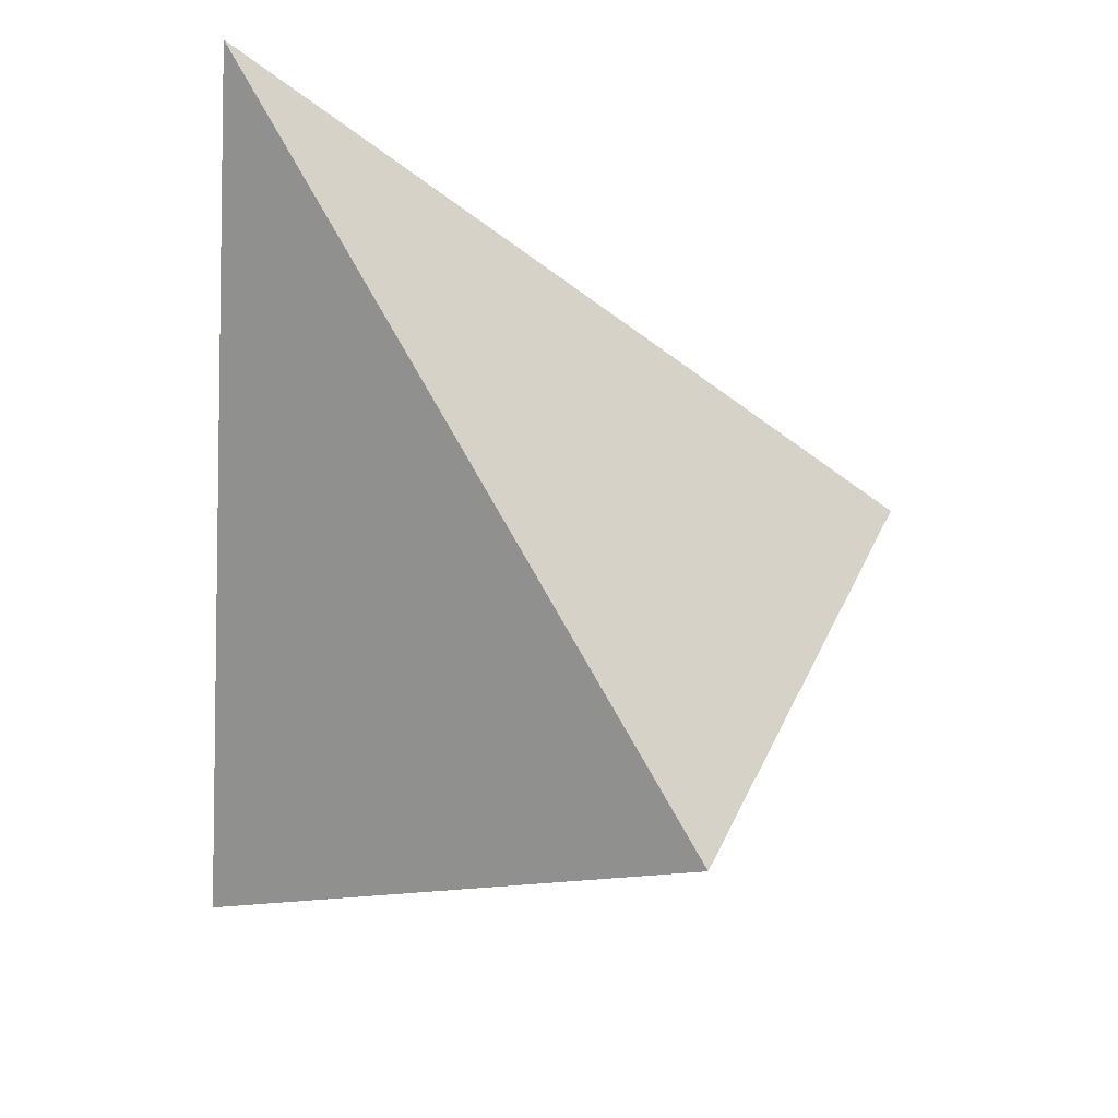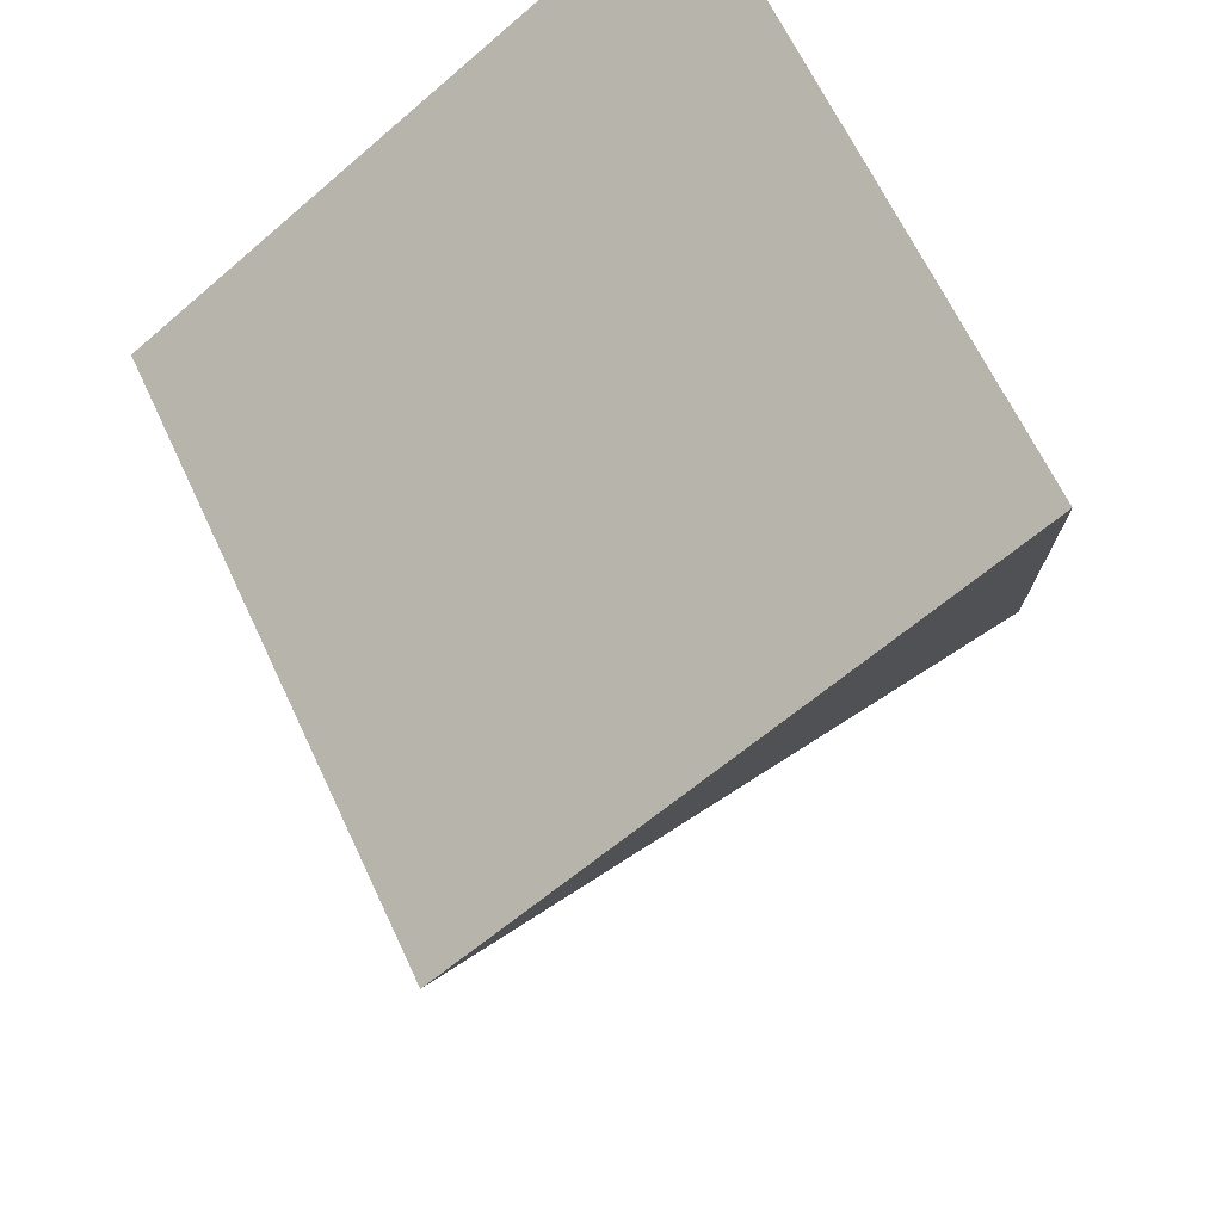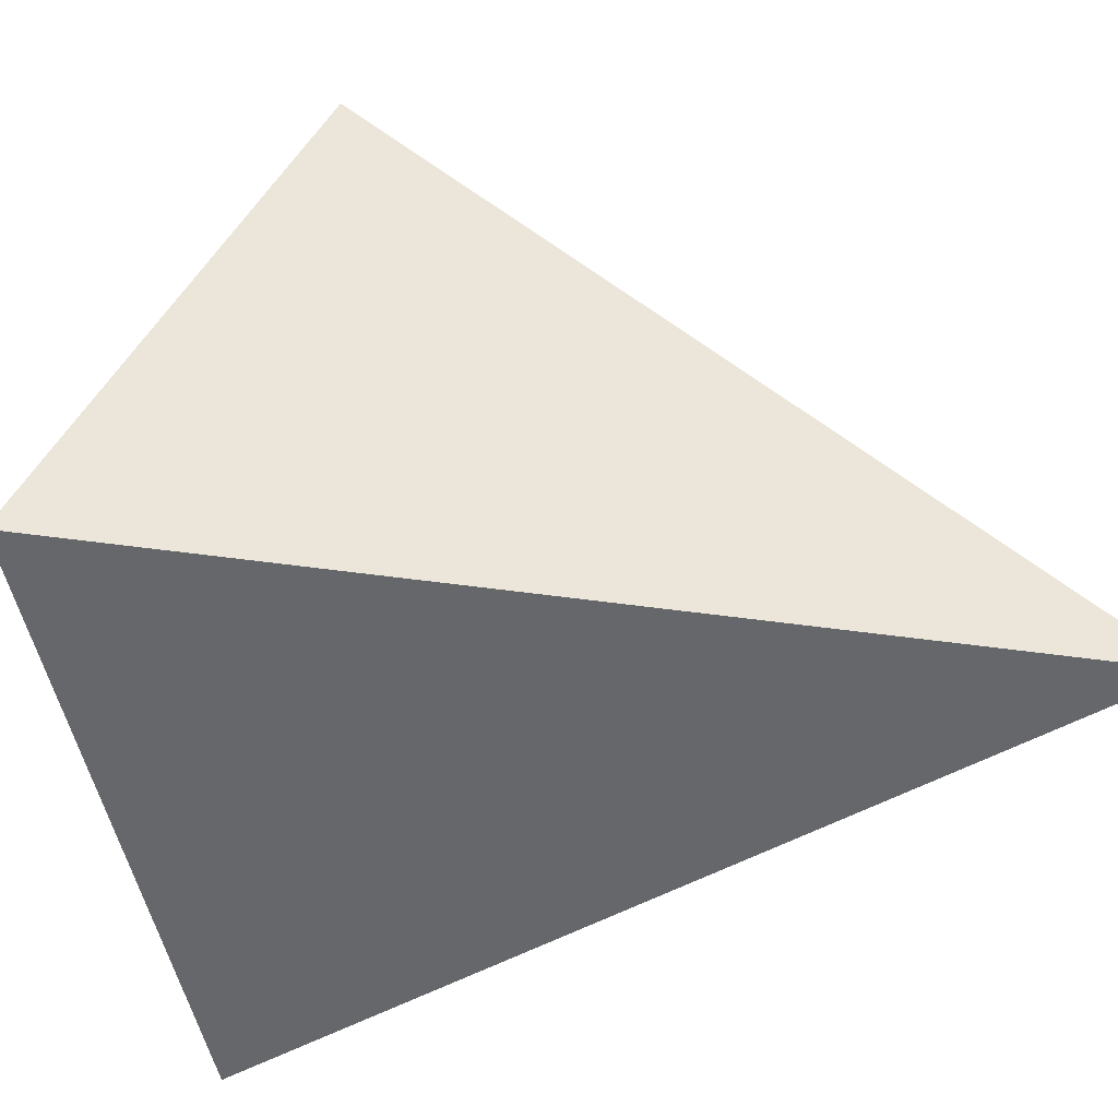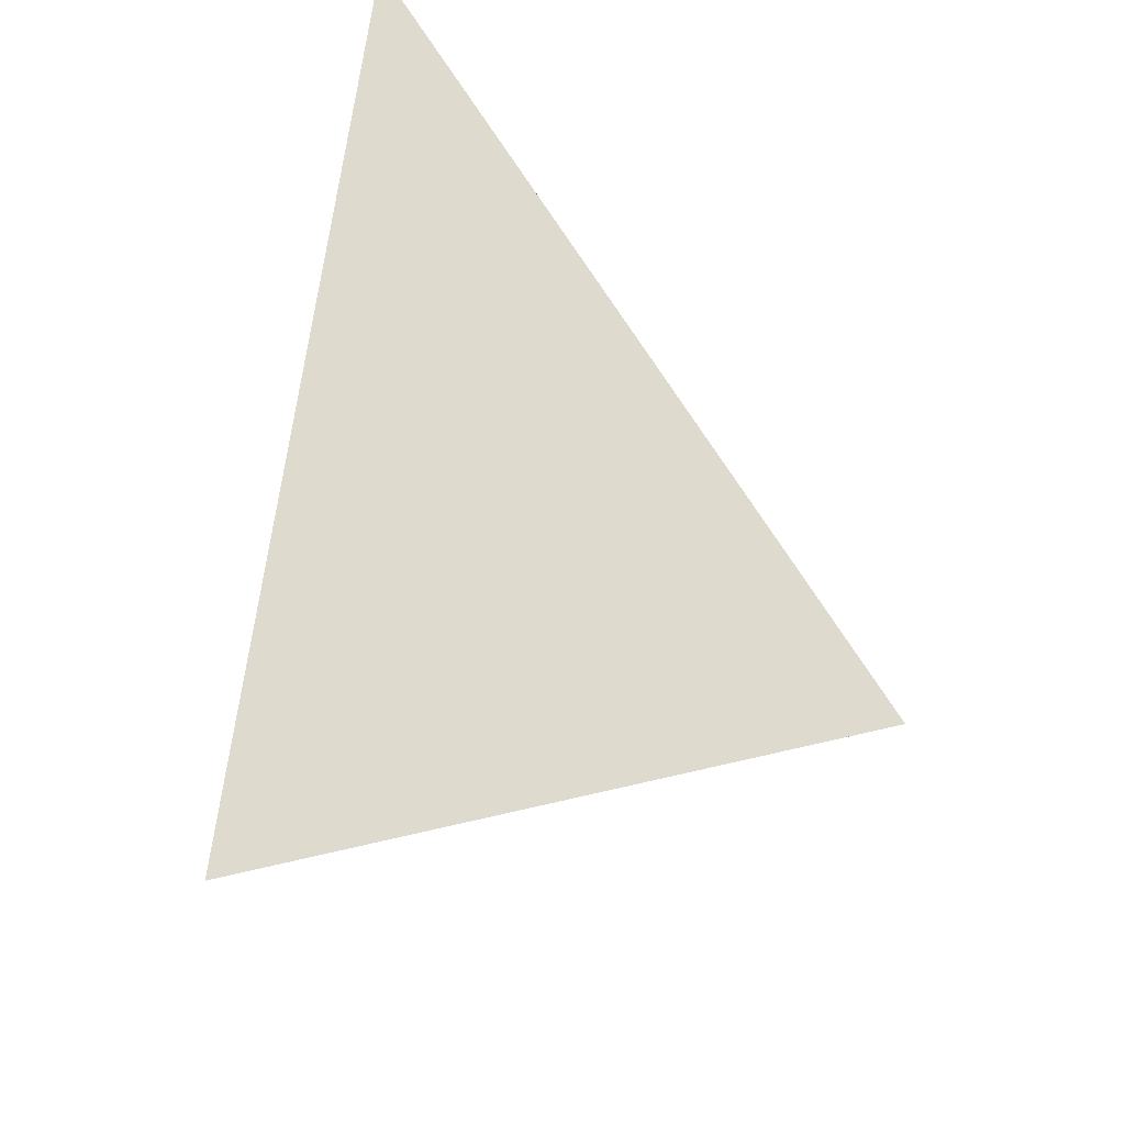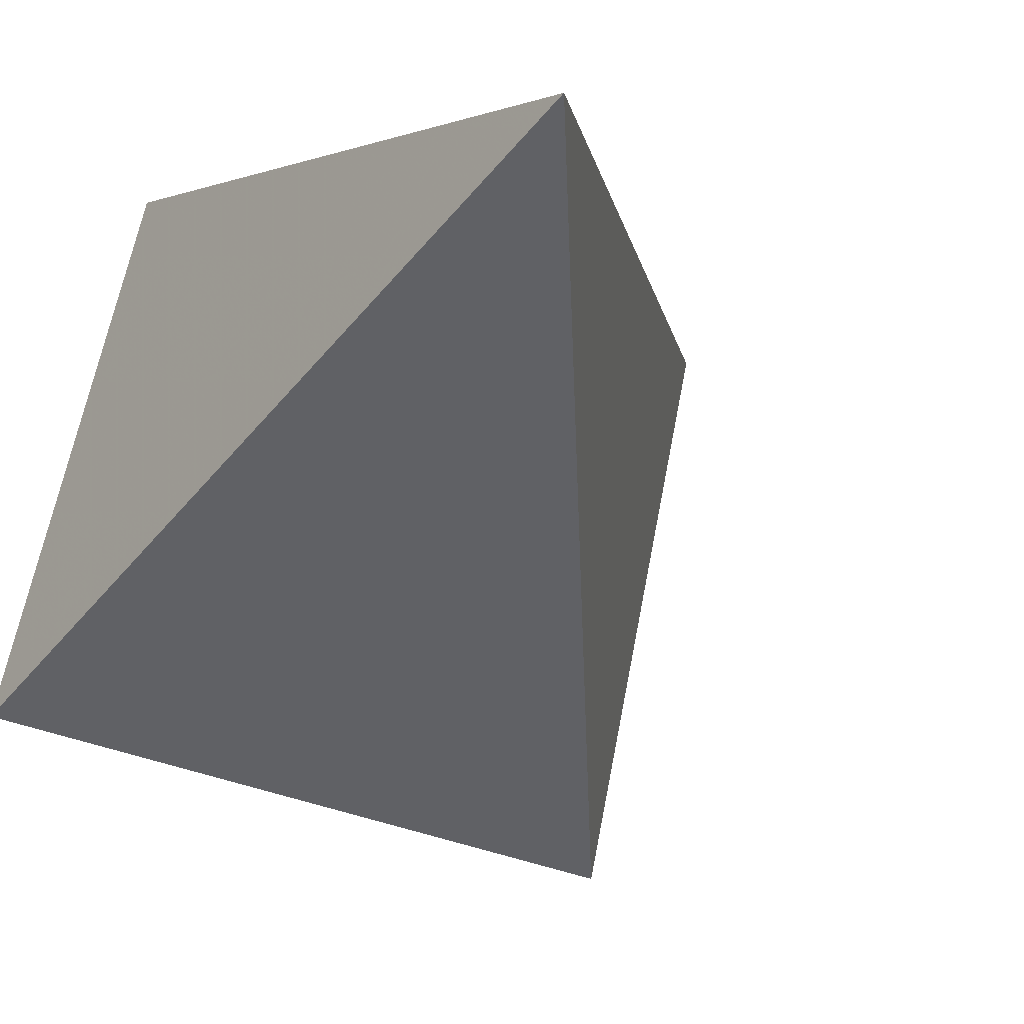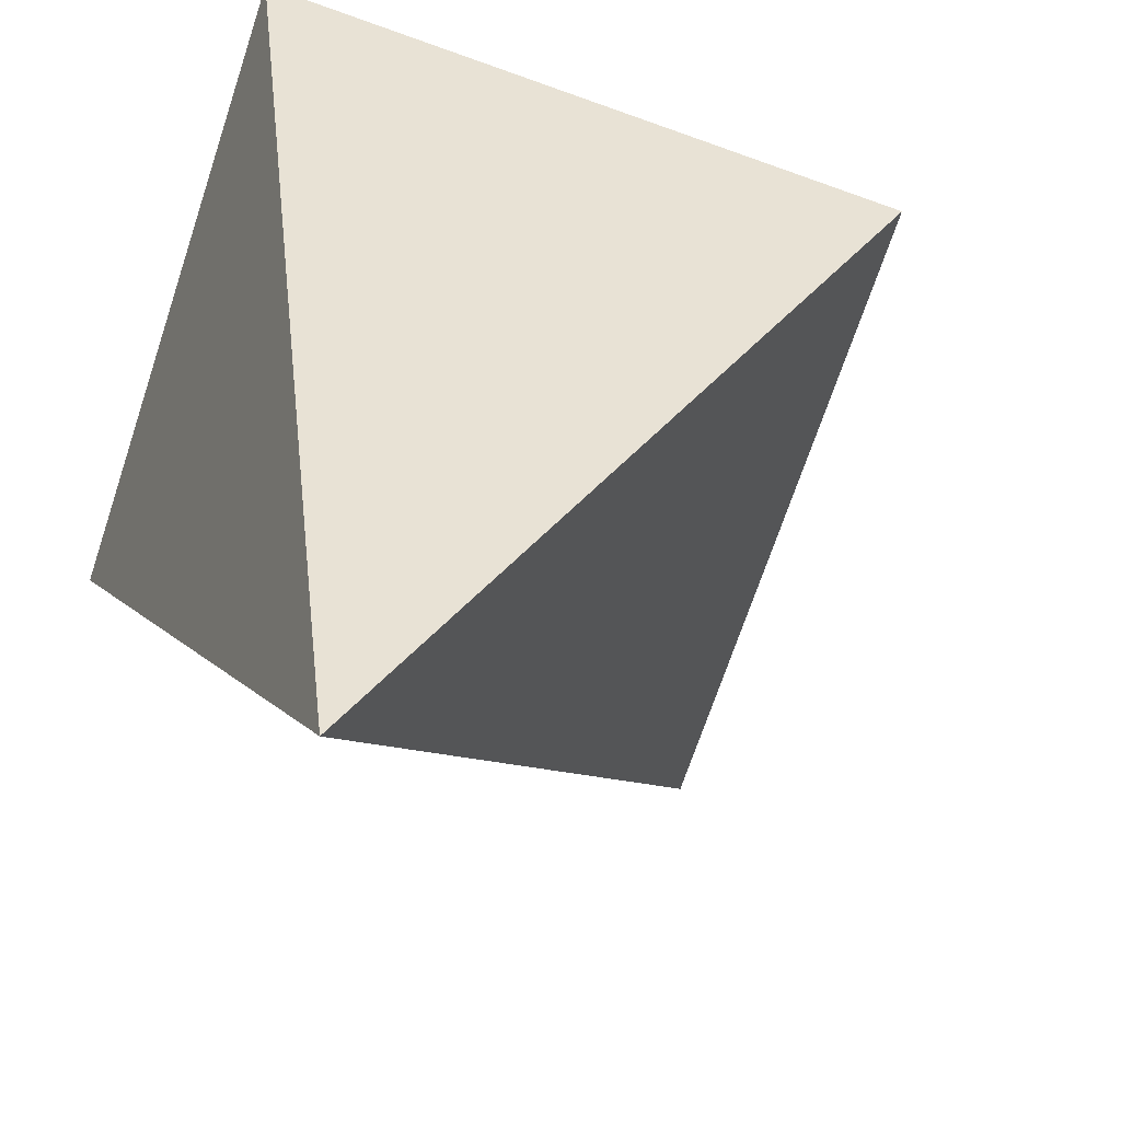
<metadata>
{"format":"obj","ext":"obj","renderer":"f3d","projection":"perspective","resolution":1024,"background":"white","views":[{"elev":49.3,"azim":179.2,"up":"+Y"},{"elev":-35.4,"azim":9.7,"up":"+Z"},{"elev":59.1,"azim":83.4,"up":"+Z"},{"elev":-30.4,"azim":74.1,"up":"+Y"},{"elev":-5.2,"azim":140.5,"up":"+Z"},{"elev":39.5,"azim":162.2,"up":"+Z"}]}
</metadata>
<code>
v -0.0212 -0.5119 0.2026
v 0.1995 -0.4091 -0.3106
v -0.2742 -0.1331 -0.459
v -0.495 -0.2359 0.0542
v 0.1477 0.3225 0.1282
f 1 2 5
f 2 3 5
f 3 4 5
f 4 1 5
f 1 4 3
f 1 3 2

</code>
